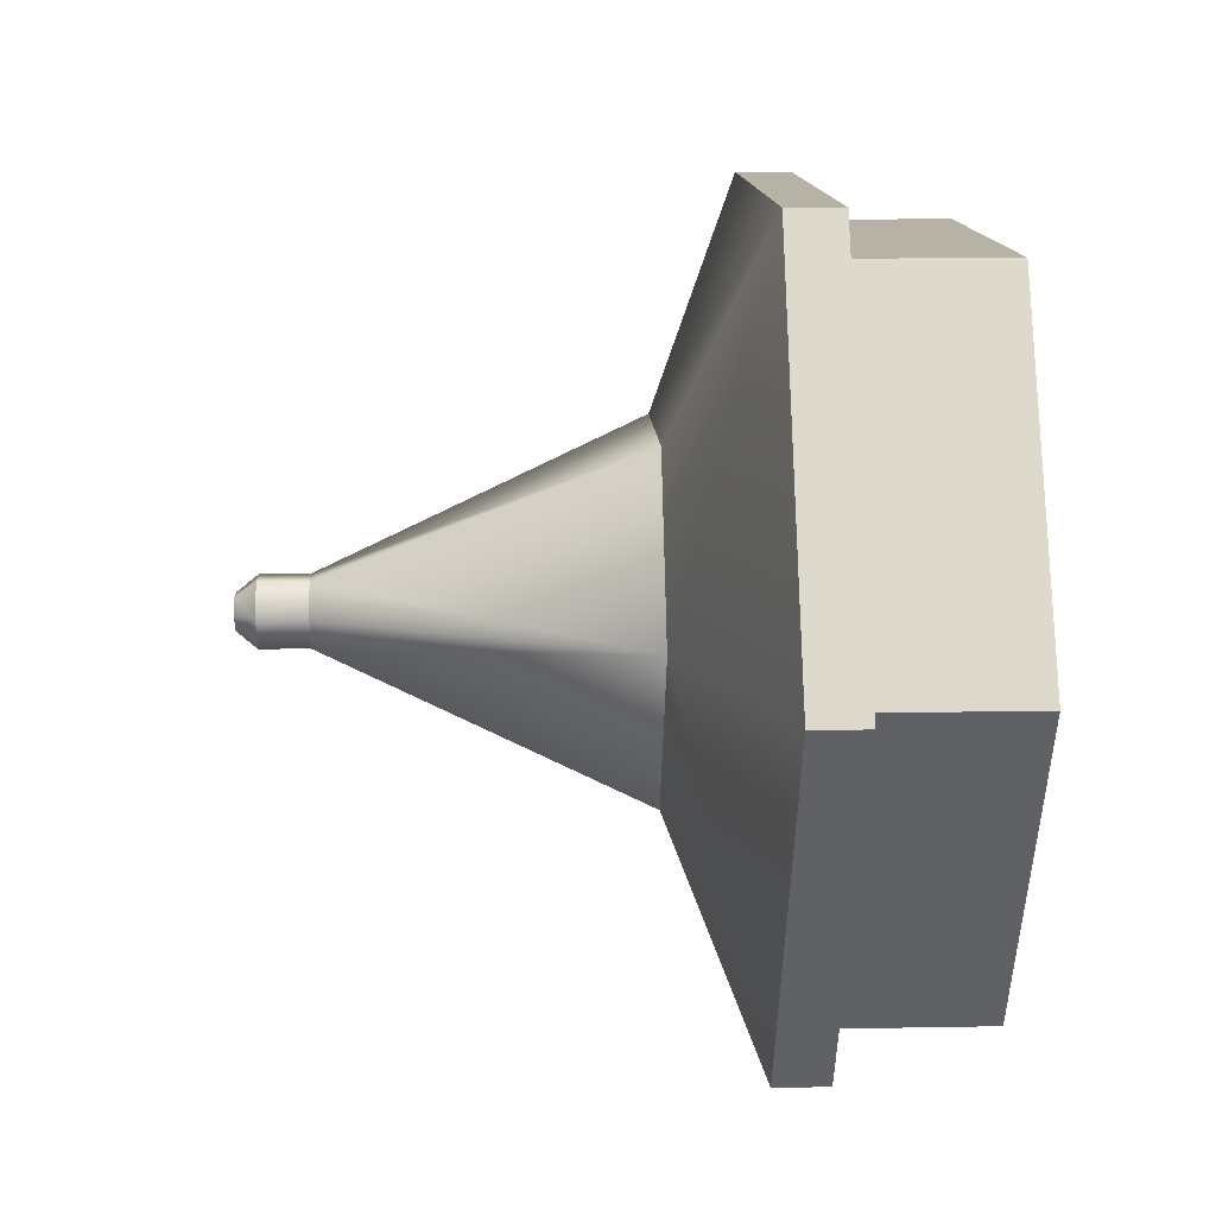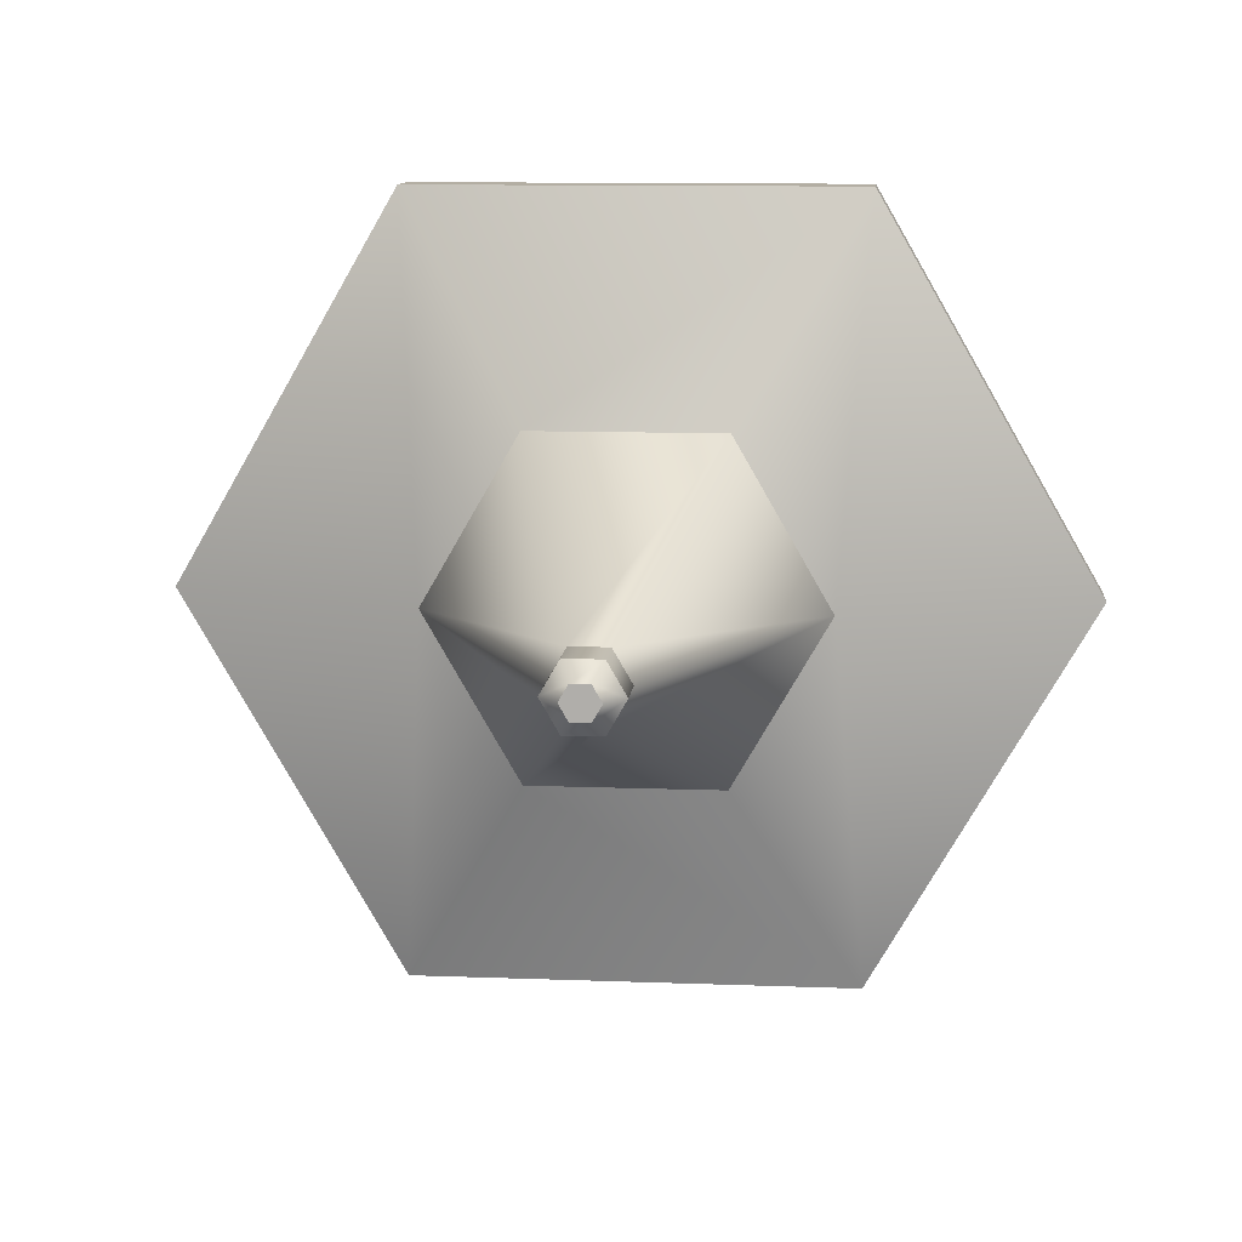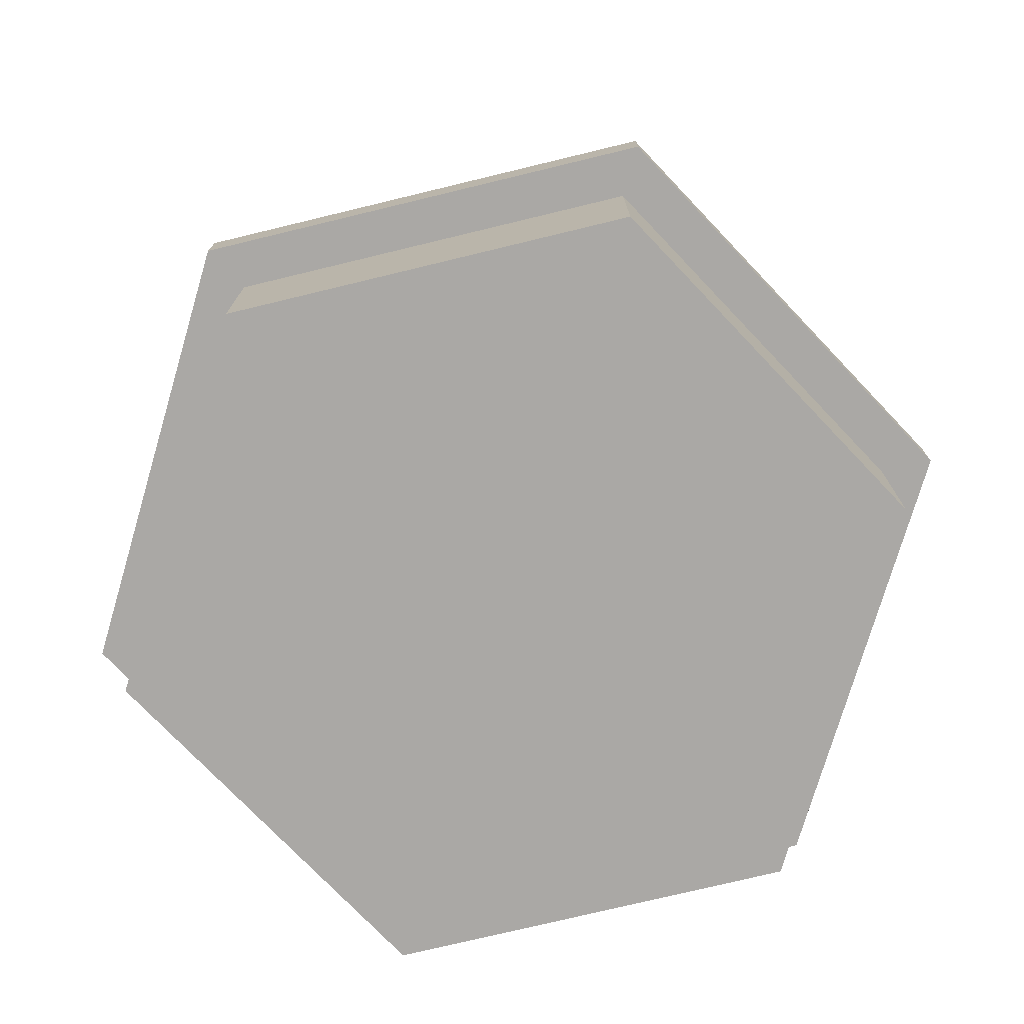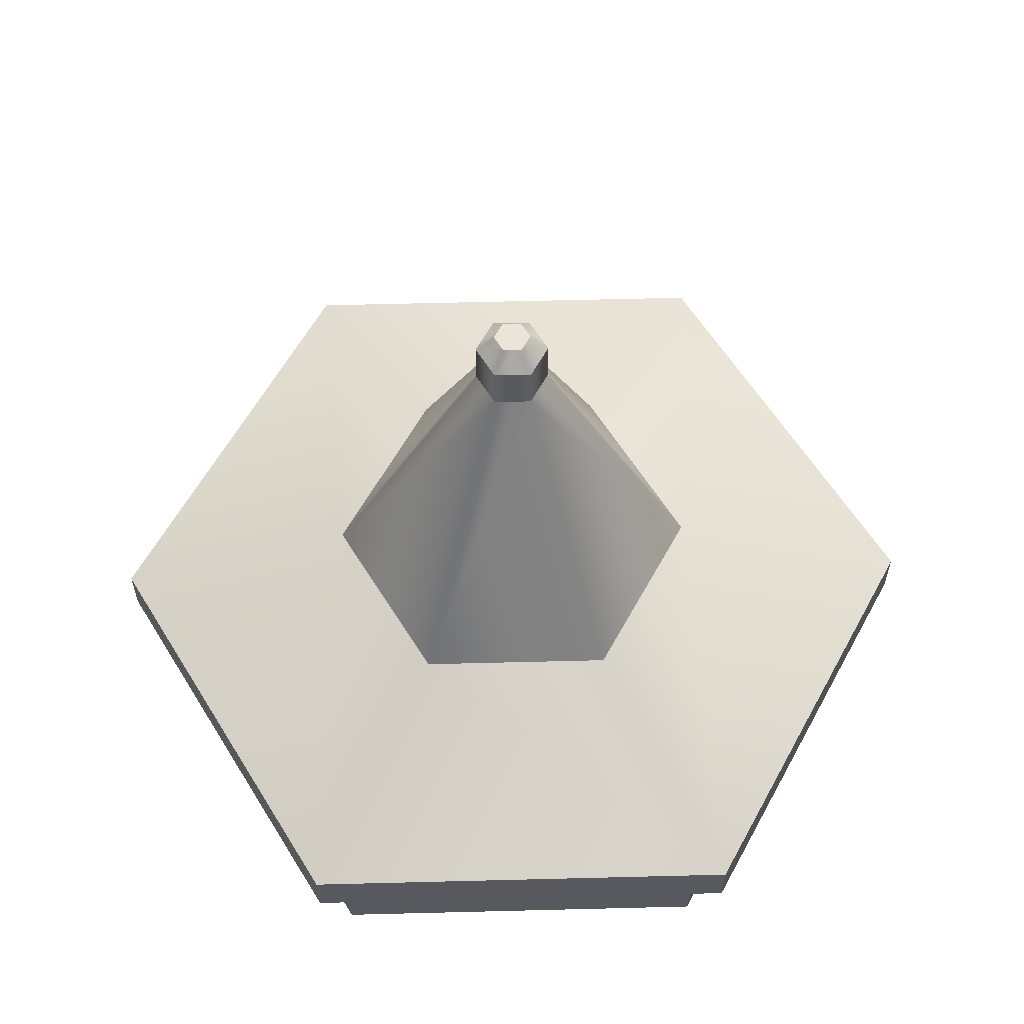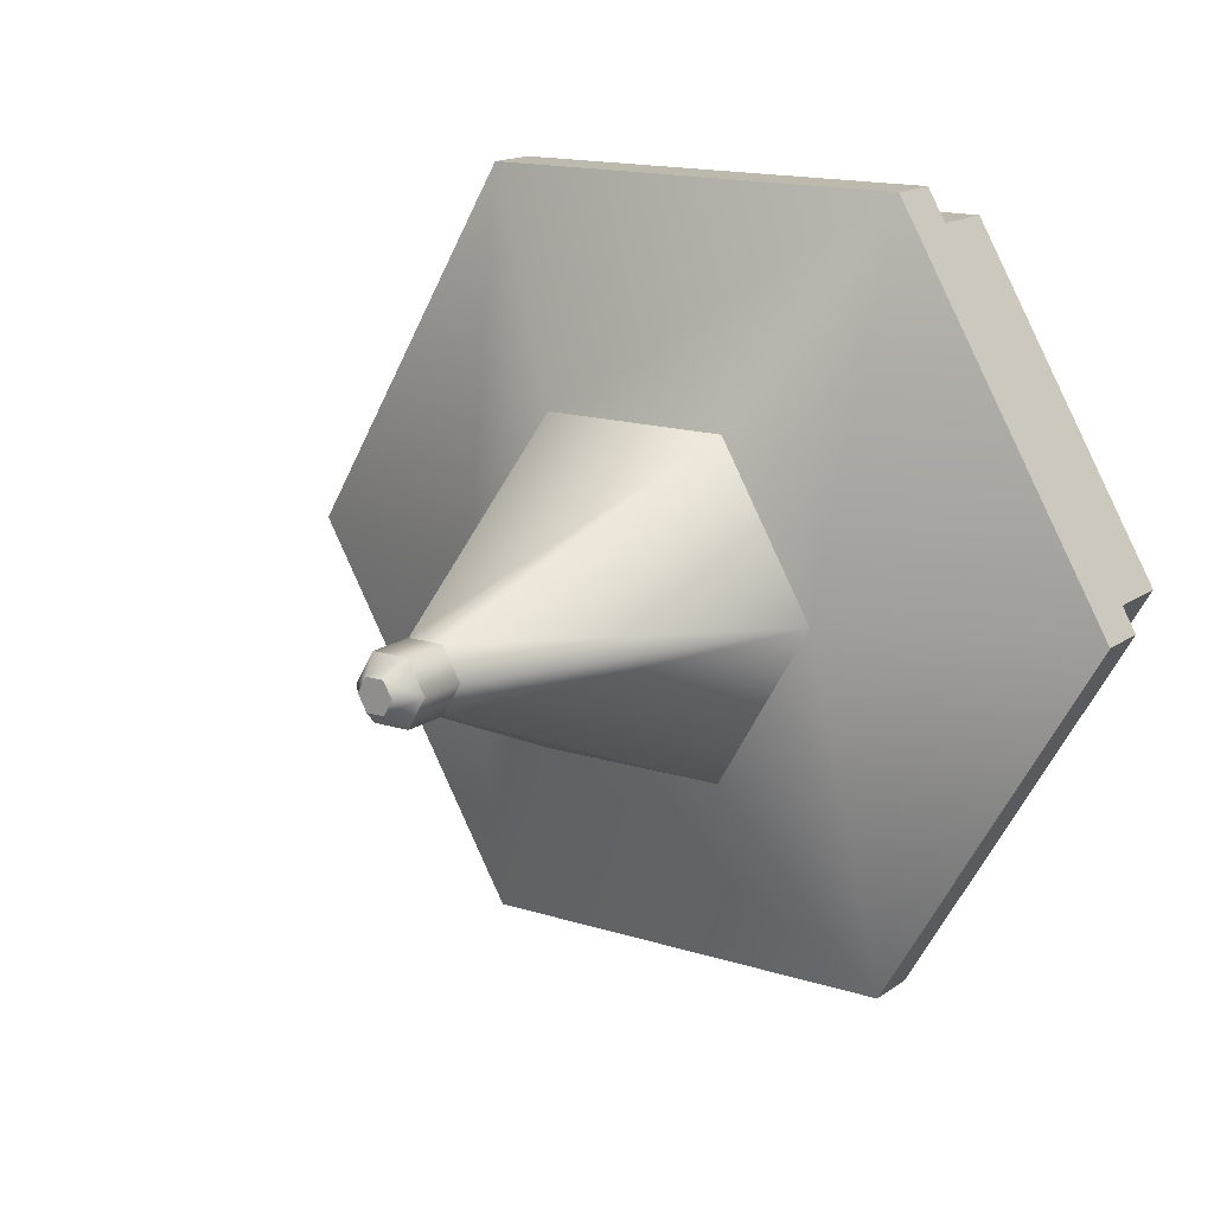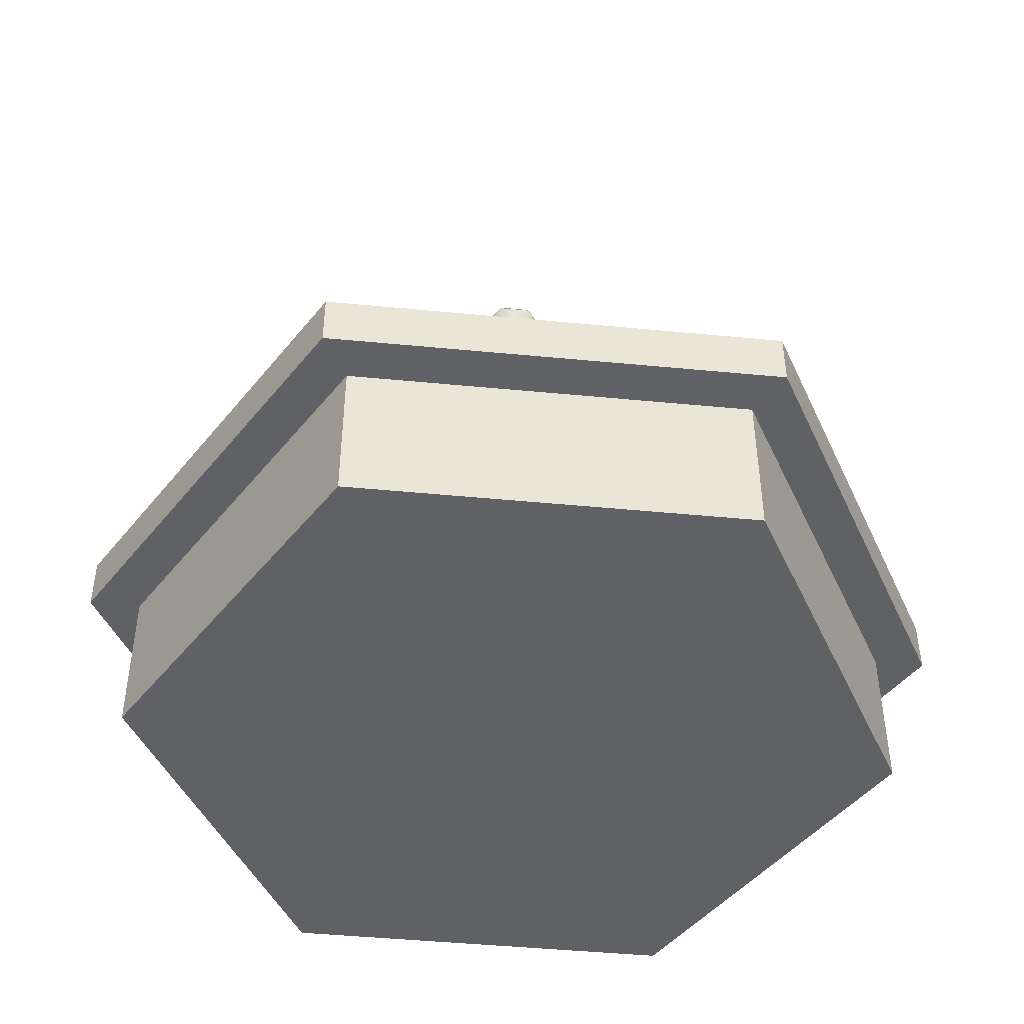
<metadata>
{"format":"obj","ext":"obj","renderer":"f3d","projection":"perspective","resolution":1024,"background":"white","views":[{"elev":12.5,"azim":-92.5,"up":"+Z"},{"elev":11.0,"azim":-174.6,"up":"+Z"},{"elev":-75.2,"azim":13.6,"up":"+Y"},{"elev":59.5,"azim":178.5,"up":"+Y"},{"elev":15.2,"azim":-145.8,"up":"+Z"},{"elev":-46.3,"azim":53.7,"up":"+Y"}]}
</metadata>
<code>
g tower-hexagon-roof-secondary
v 0.216 0.05 0.3741 1 1 1
v -0.216 0.05 0.3741 1 1 1
v 0.216 0.17 0.3741 1 1 1
v -0.216 0.17 0.3741 1 1 1
v 0.04 0.7306 -7.219e-16 1 1 1
v 0.04 0.6773 -7.219e-16 1 1 1
v 0.02 0.7306 0.03464 1 1 1
v 0.02 0.6773 0.03464 1 1 1
v -0.02 0.6773 0.03464 1 1 1
v -0.02 0.7306 0.03464 1 1 1
v -0.04 0.6773 -7.219e-16 1 1 1
v -0.04 0.7306 -7.219e-16 1 1 1
v 0.02 0.7306 -0.03464 1 1 1
v -0.02 0.7306 -0.03464 1 1 1
v 0.02 0.6773 -0.03464 1 1 1
v 0.01 0.7537 -0.01732 1 1 1
v 0.02 0.7537 -9.024e-16 1 1 1
v -0.01 0.7537 -0.01732 1 1 1
v -0.02 0.7537 -9.024e-16 1 1 1
v -0.01 0.7537 0.01732 1 1 1
v 0.01 0.7537 0.01732 1 1 1
v -0.02 0.6773 -0.03464 1 1 1
v -0.216 0.05 -0.3741 1 1 1
v -0.216 0.17 -0.3741 1 1 1
v -0.432 0.05 -3.61e-16 1 1 1
v -0.432 0.17 -3.61e-16 1 1 1
v 0.216 0.17 -0.3741 1 1 1
v 0.216 0.05 -0.3741 1 1 1
v 0.432 0.17 -1.805e-16 1 1 1
v 0.432 0.05 -1.805e-16 1 1 1
v 0 0.73 -7.219e-16 1 1 1
v 0.2441 0.17 0.4228 1 1 1
v -0.2441 0.17 0.4228 1 1 1
v 0.2441 0.23 0.4228 1 1 1
v -0.2441 0.23 0.4228 1 1 1
v 0.4882 0.23 0 1 1 1
v 0.4882 0.17 0 1 1 1
v 0.2441 0.23 -0.4228 1 1 1
v 0.2441 0.17 -0.4228 1 1 1
v -0.1057 0.33 -0.1831 1 1 1
v 0.1057 0.33 -0.1831 1 1 1
v -0.2115 0.33 9.024e-16 1 1 1
v -0.2441 0.23 -0.4228 1 1 1
v -0.4882 0.23 0 1 1 1
v 0.1057 0.33 0.1831 1 1 1
v -0.1057 0.33 0.1831 1 1 1
v 0.2115 0.33 9.024e-16 1 1 1
v -0.2441 0.17 -0.4228 1 1 1
v -0.4882 0.17 0 1 1 1
v 0.432 0 2.707e-16 1 1 1
v 0.216 0 -0.3741 1 1 1
v 0.216 0 0.3741 1 1 1
v -0.216 0 0.3741 1 1 1
v -0.216 0 -0.3741 1 1 1
v -0.432 0 9.024e-17 1 1 1
v 0.432 0.05 2.707e-16 1 1 1
v -0.432 0.05 9.024e-17 1 1 1
f 3 2 1
f 2 3 4
f 7 6 5
f 6 7 8
f 8 10 9
f 10 8 7
f 9 12 11
f 12 9 10
f 13 7 5
f 7 13 14
f 7 14 10
f 10 14 12
f 5 15 13
f 15 5 6
f 16 5 13
f 5 16 17
f 12 18 14
f 18 12 19
f 12 20 19
f 20 12 10
f 21 5 17
f 5 21 7
f 16 21 17
f 21 16 18
f 21 18 20
f 20 18 19
f 21 10 7
f 10 21 20
f 18 13 14
f 13 18 16
f 14 15 22
f 15 14 13
f 11 14 22
f 14 11 12
f 25 24 23
f 24 25 26
f 29 28 27
f 28 29 30
f 24 28 23
f 28 24 27
f 3 30 29
f 30 3 1
f 2 26 25
f 26 2 4
f 6 15 31
f 9 31 11
f 31 9 8
f 8 6 31
f 31 15 22
f 31 22 11
f 34 33 32
f 33 34 35
f 34 37 36
f 37 34 32
f 36 39 38
f 39 36 37
f 22 41 40
f 41 22 15
f 42 22 40
f 22 42 11
f 43 42 40
f 42 43 44
f 8 46 45
f 46 8 9
f 15 47 41
f 47 15 6
f 8 47 6
f 47 8 45
f 47 34 36
f 34 47 45
f 42 9 11
f 9 42 46
f 43 41 38
f 41 43 40
f 38 47 36
f 47 38 41
f 42 35 46
f 35 42 44
f 45 35 34
f 35 45 46
f 49 43 48
f 43 49 44
f 33 44 49
f 44 33 35
f 43 39 48
f 39 43 38
f 26 33 49
f 48 26 49
f 4 33 26
f 48 24 26
f 3 33 4
f 48 27 24
f 3 32 33
f 39 27 48
f 29 32 3
f 39 29 27
f 32 29 37
f 29 39 37
f 52 51 50
f 51 52 53
f 51 53 54
f 54 53 55
f 1 50 56
f 50 1 52
f 1 53 52
f 53 1 2
f 23 51 54
f 51 23 28
f 53 57 55
f 57 53 2
f 56 51 28
f 51 56 50
f 55 23 54
f 23 55 57
g tower-hexagon-roof-secondary
f 3 2 1
f 2 3 4
f 7 6 5
f 6 7 8
f 8 10 9
f 10 8 7
f 9 12 11
f 12 9 10
f 13 7 5
f 7 13 14
f 7 14 10
f 10 14 12
f 5 15 13
f 15 5 6
f 16 5 13
f 5 16 17
f 12 18 14
f 18 12 19
f 12 20 19
f 20 12 10
f 21 5 17
f 5 21 7
f 16 21 17
f 21 16 18
f 21 18 20
f 20 18 19
f 21 10 7
f 10 21 20
f 18 13 14
f 13 18 16
f 14 15 22
f 15 14 13
f 11 14 22
f 14 11 12
f 25 24 23
f 24 25 26
f 29 28 27
f 28 29 30
f 24 28 23
f 28 24 27
f 3 30 29
f 30 3 1
f 2 26 25
f 26 2 4
f 6 15 31
f 9 31 11
f 31 9 8
f 8 6 31
f 31 15 22
f 31 22 11
f 34 33 32
f 33 34 35
f 34 37 36
f 37 34 32
f 36 39 38
f 39 36 37
f 22 41 40
f 41 22 15
f 42 22 40
f 22 42 11
f 43 42 40
f 42 43 44
f 8 46 45
f 46 8 9
f 15 47 41
f 47 15 6
f 8 47 6
f 47 8 45
f 47 34 36
f 34 47 45
f 42 9 11
f 9 42 46
f 43 41 38
f 41 43 40
f 38 47 36
f 47 38 41
f 42 35 46
f 35 42 44
f 45 35 34
f 35 45 46
f 49 43 48
f 43 49 44
f 33 44 49
f 44 33 35
f 43 39 48
f 39 43 38
f 26 33 49
f 48 26 49
f 4 33 26
f 48 24 26
f 3 33 4
f 48 27 24
f 3 32 33
f 39 27 48
f 29 32 3
f 39 29 27
f 32 29 37
f 29 39 37
f 52 51 50
f 51 52 53
f 51 53 54
f 54 53 55
f 1 50 56
f 50 1 52
f 1 53 52
f 53 1 2
f 23 51 54
f 51 23 28
f 53 57 55
f 57 53 2
f 56 51 28
f 51 56 50
f 55 23 54
f 23 55 57

</code>
